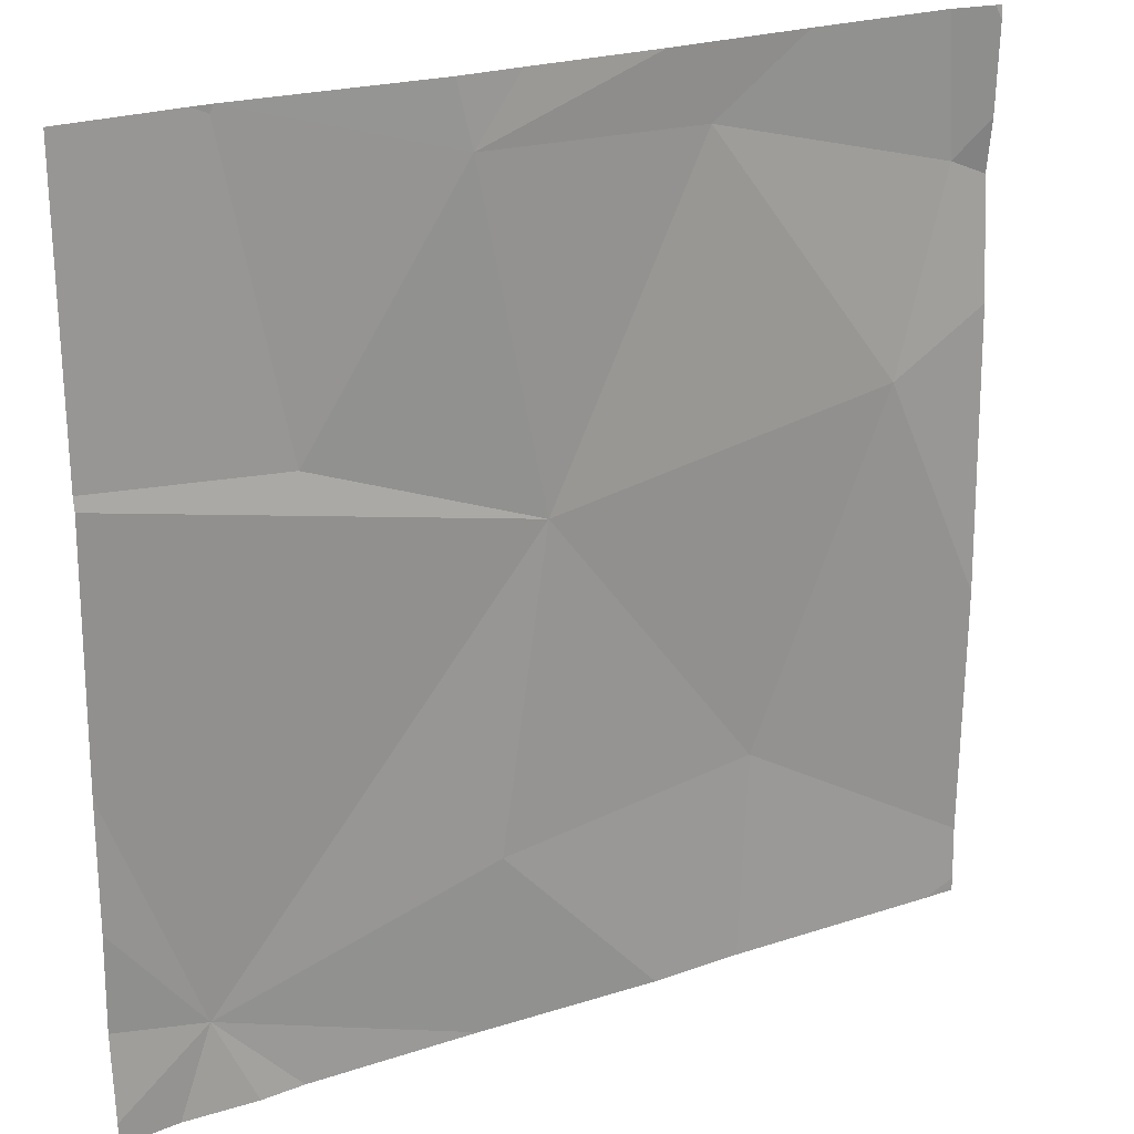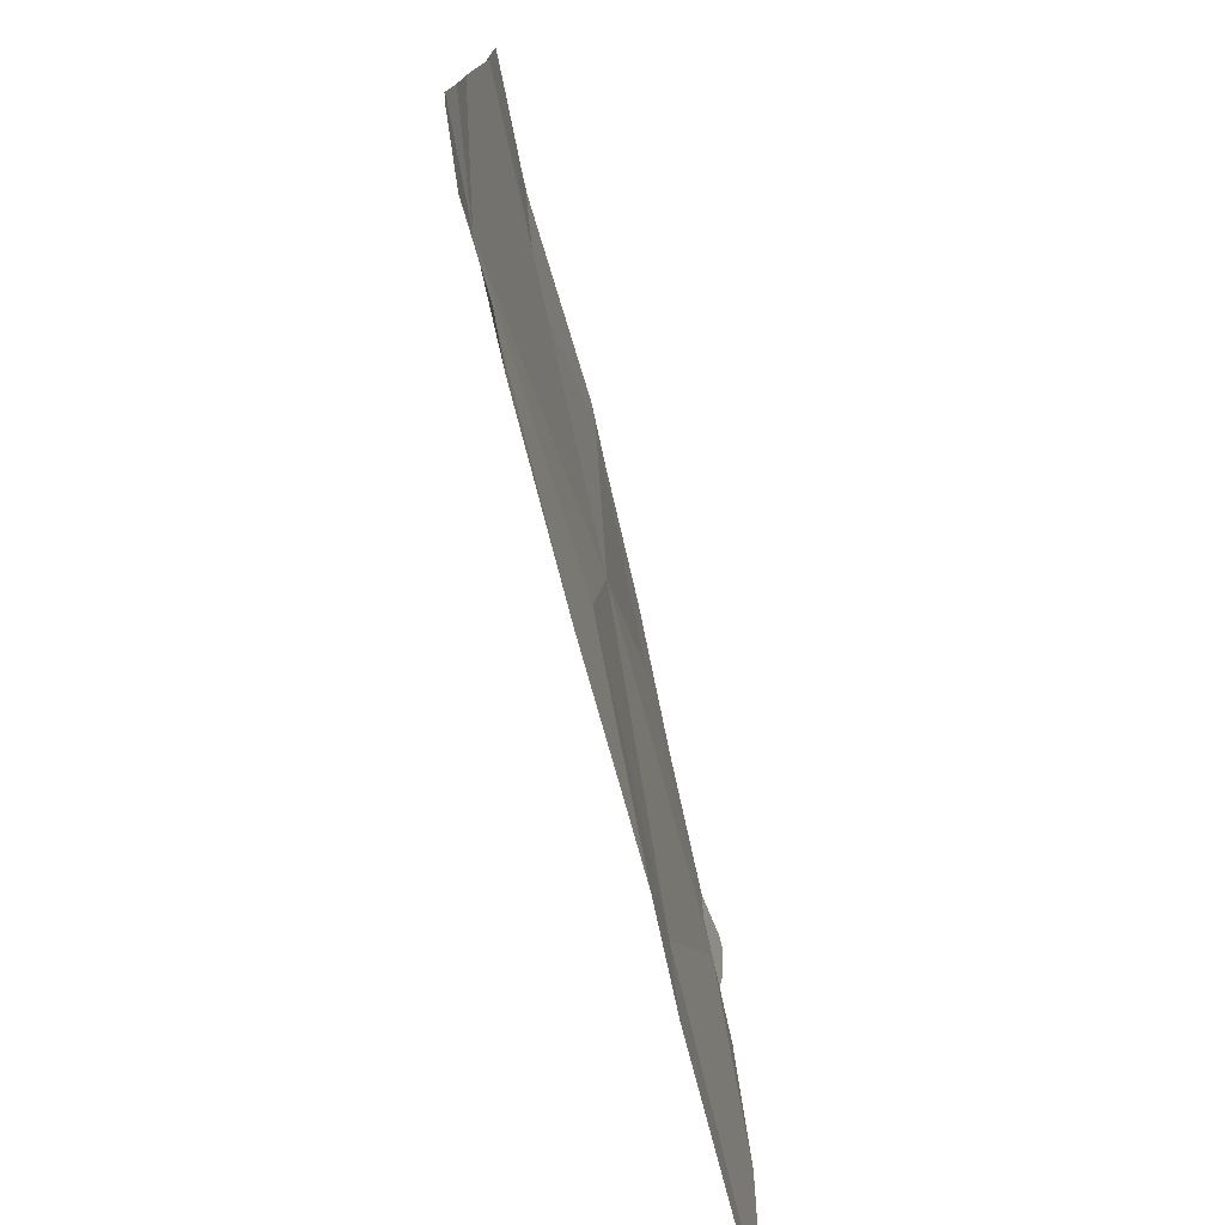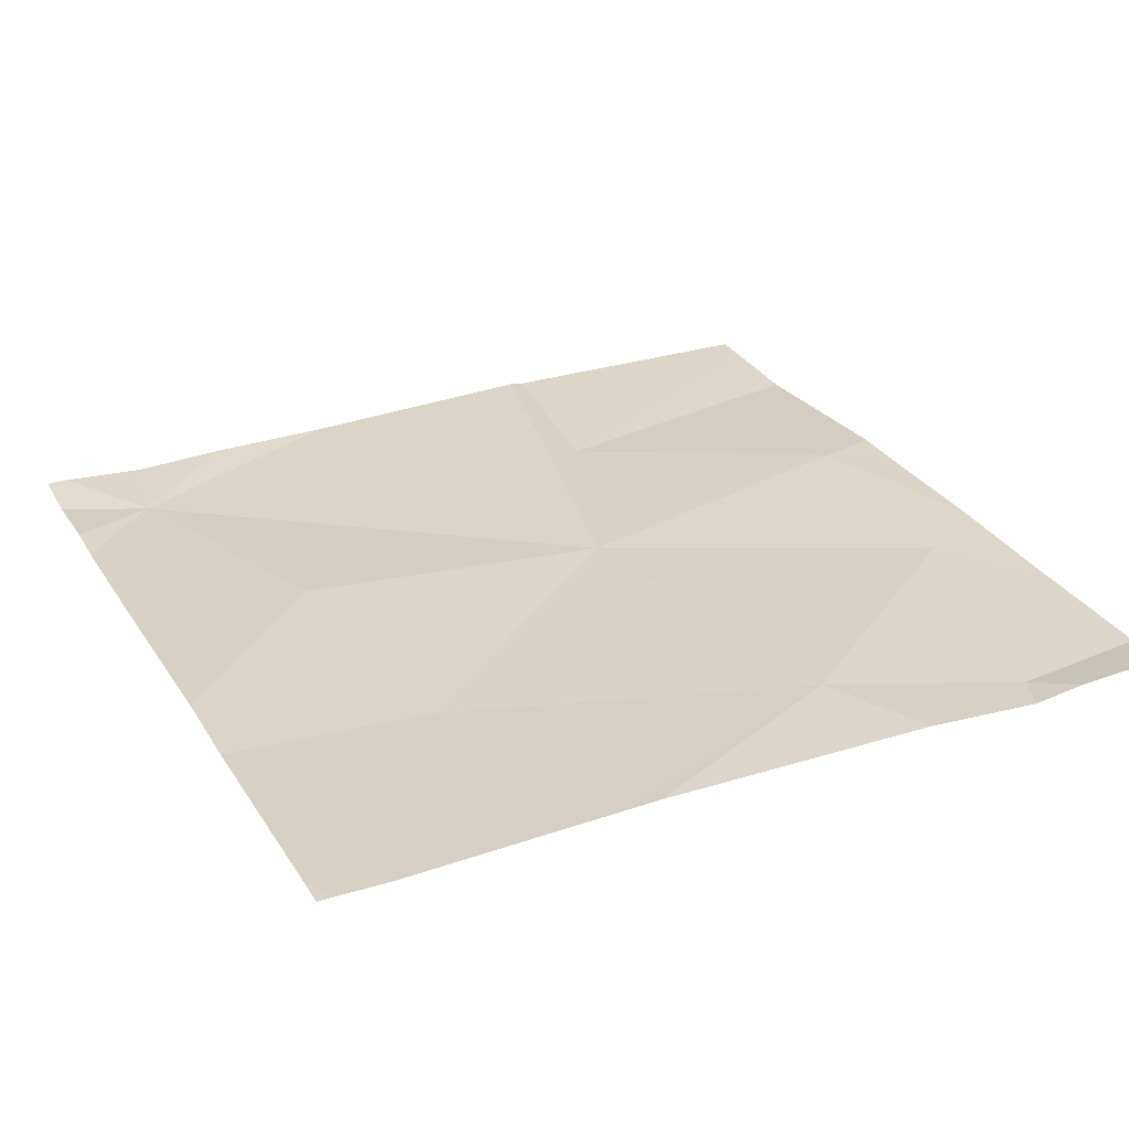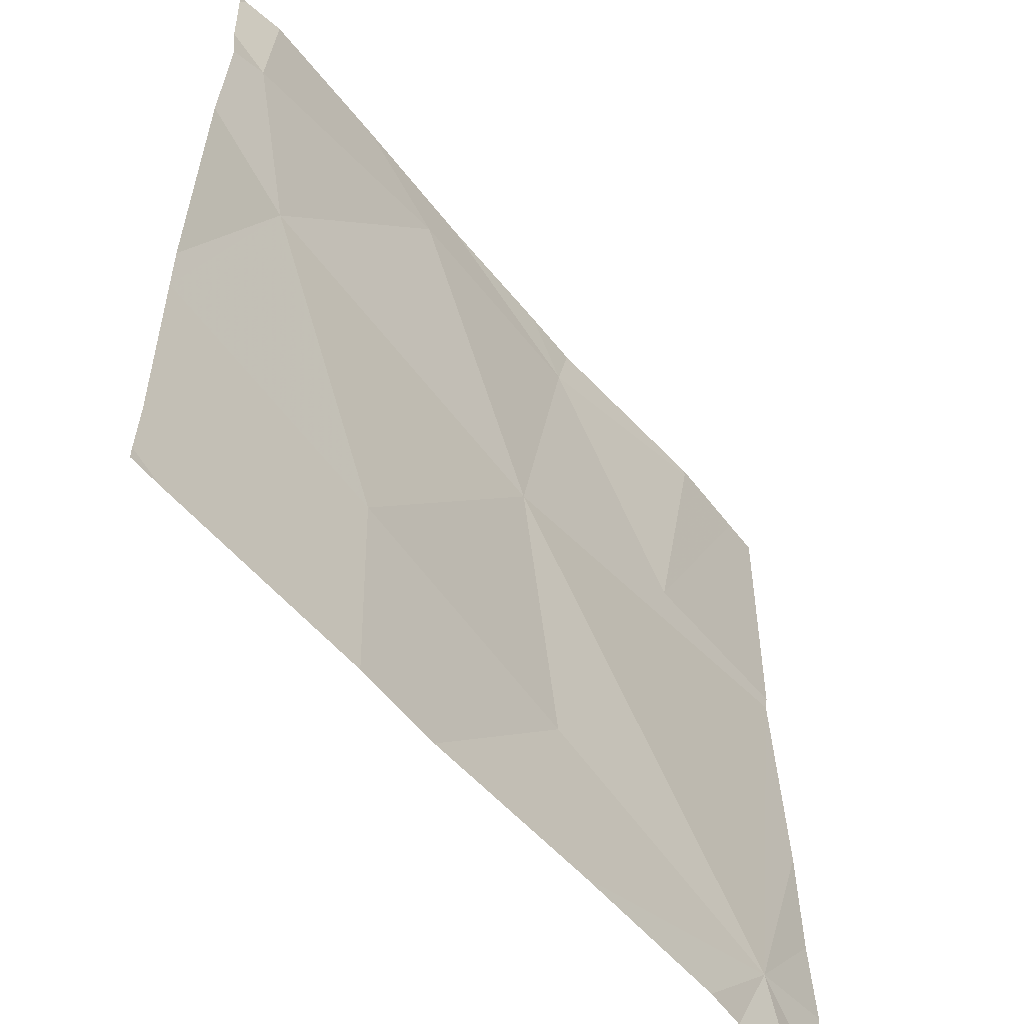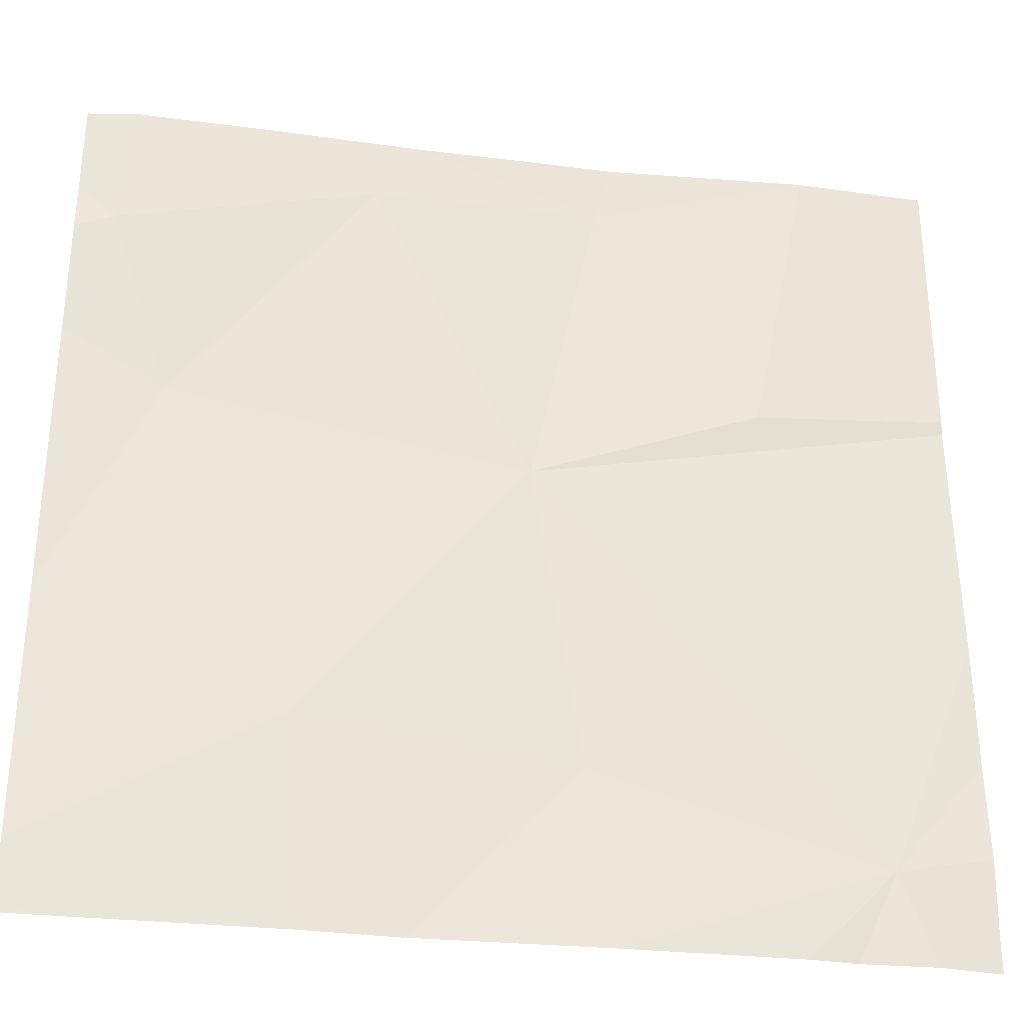
<metadata>
{"format":"obj","ext":"obj","renderer":"f3d","projection":"perspective","resolution":1024,"background":"white","views":[{"elev":22.8,"azim":-32.1,"up":"+Y"},{"elev":-77.3,"azim":-78.0,"up":"+Y"},{"elev":30.2,"azim":64.3,"up":"+Z"},{"elev":-56.5,"azim":127.2,"up":"+Y"},{"elev":-32.6,"azim":169.0,"up":"+Y"}]}
</metadata>
<code>
v -144.8 228.7 483.3
v -145.2 227.8 483.3
v -144.4 227.9 483.3
v -145.2 227.9 483.3
v -144.4 228.1 483.3
v -145.2 228.7 483.3
v -145 228.7 483.3
v -144.6 228.7 483.3
v -144.9 228 483.3
v -144.9 228.3 483.3
v -145.2 228.7 483.3
v -145.1 228.4 483.3
v -144.7 228 483.3
v -144.5 228.4 483.3
v -144.4 228.6 483.3
v -145 227.8 483.3
v -144.7 228.7 483.3
v -145.2 227.8 483.3
v -144.4 228.4 483.3
v -144.4 228.6 483.3
v -145 228.7 483.3
v -145.2 228.7 483.3
v -145.3 227.8 483.3
v -144.4 227.8 483.3
v -144.4 227.8 483.3
v -145.3 228.7 483.3
v -145.3 227.8 483.3
v -144.4 228.7 483.3
v -145.3 228.4 483.3
v -145.3 228.4 483.3
v -145.3 228.1 483.3
v -145.3 228 483.3
v -145.3 227.9 483.3
v -145.3 228.7 483.3
v -144.4 228.1 483.3
v -144.4 228.6 483.3
v -144.4 228.7 483.3
v -144.8 227.8 483.3
v -144.7 227.8 483.3
v -144.4 227.8 483.3
v -145.3 227.8 483.3
v -144.4 227.8 483.3
v -144.4 228.7 483.3
v -144.9 228.7 483.3
v -145.3 228.7 483.3
v -145.3 228.7 483.3
v -145.3 228.7 483.3
v -144.4 228.7 483.3
v -144.4 228.7 483.3
f 36 15 20
f 28 15 36
f 4 9 10
f 10 12 29
f 4 10 30
f 9 4 16
f 10 13 14
f 15 14 19
f 13 9 38
f 14 17 10
f 25 13 39
f 39 13 38
f 14 13 5
f 7 21 44
f 10 9 13
f 38 9 16
f 10 21 12
f 35 14 5
f 6 22 21
f 26 22 11
f 18 4 23
f 21 10 17
f 17 14 15
f 1 17 8
f 6 21 7
f 8 15 28
f 28 36 48
f 21 22 12
f 34 29 45
f 5 13 3
f 23 27 41
f 16 4 2
f 3 13 24
f 27 4 33
f 8 17 15
f 2 4 18
f 29 12 26
f 30 10 29
f 20 15 19
f 31 4 30
f 19 14 35
f 32 4 31
f 33 4 32
f 25 24 13
f 1 21 17
f 11 22 6
f 36 37 43
f 23 4 27
f 40 24 25
f 26 12 22
f 42 24 40
f 43 37 49
f 44 21 1
f 45 29 26
f 46 34 45
f 47 34 46
f 48 36 43

</code>
